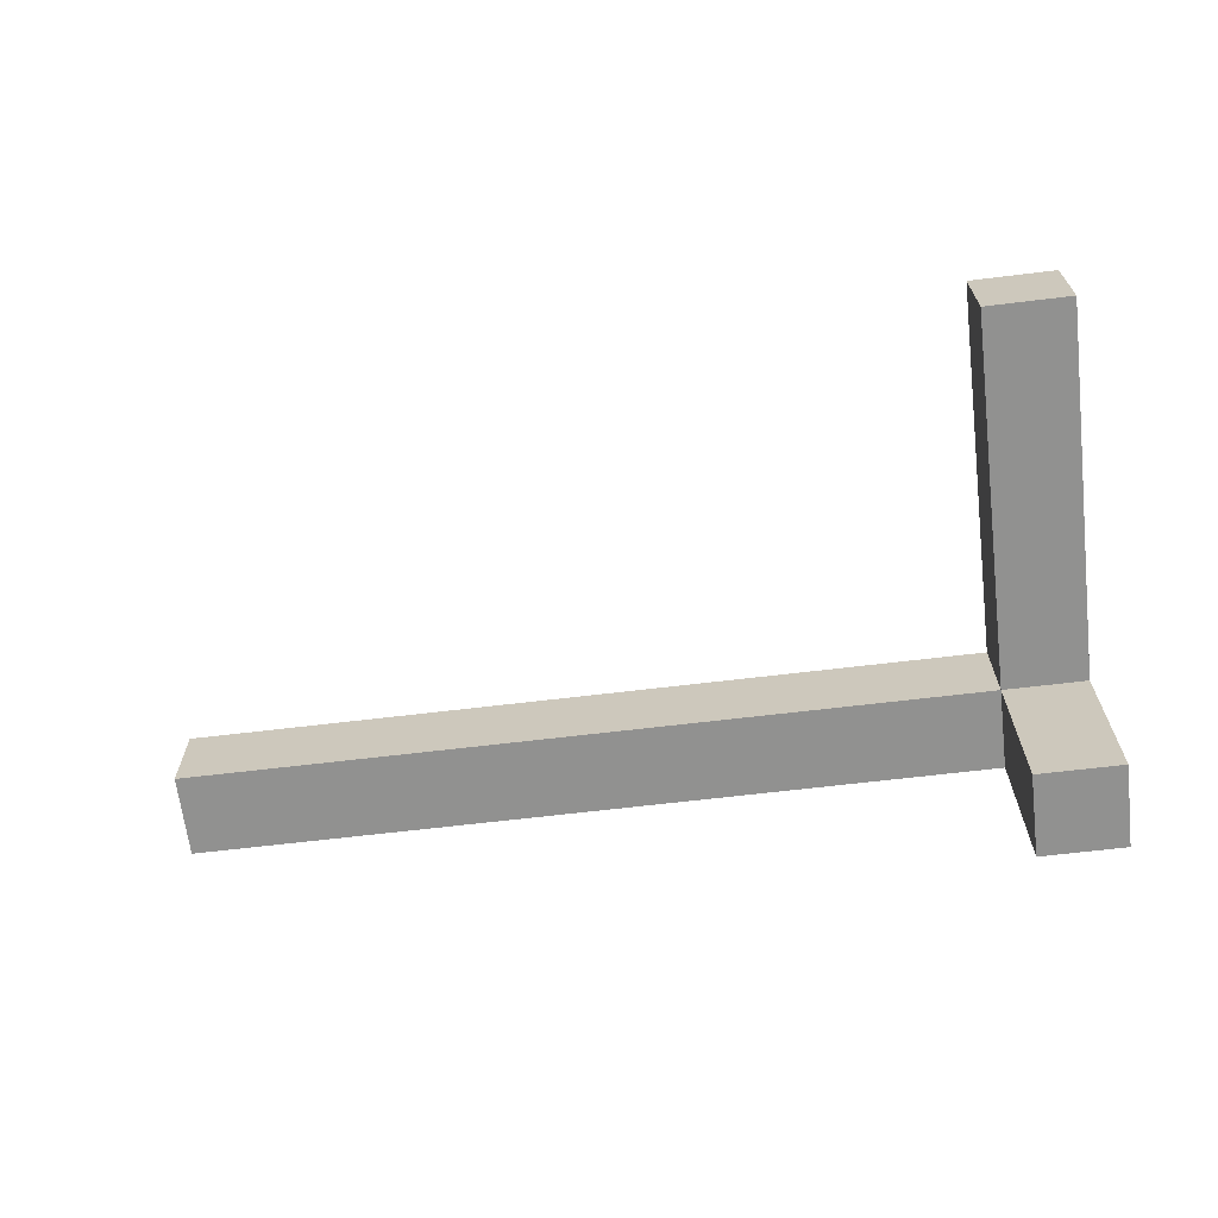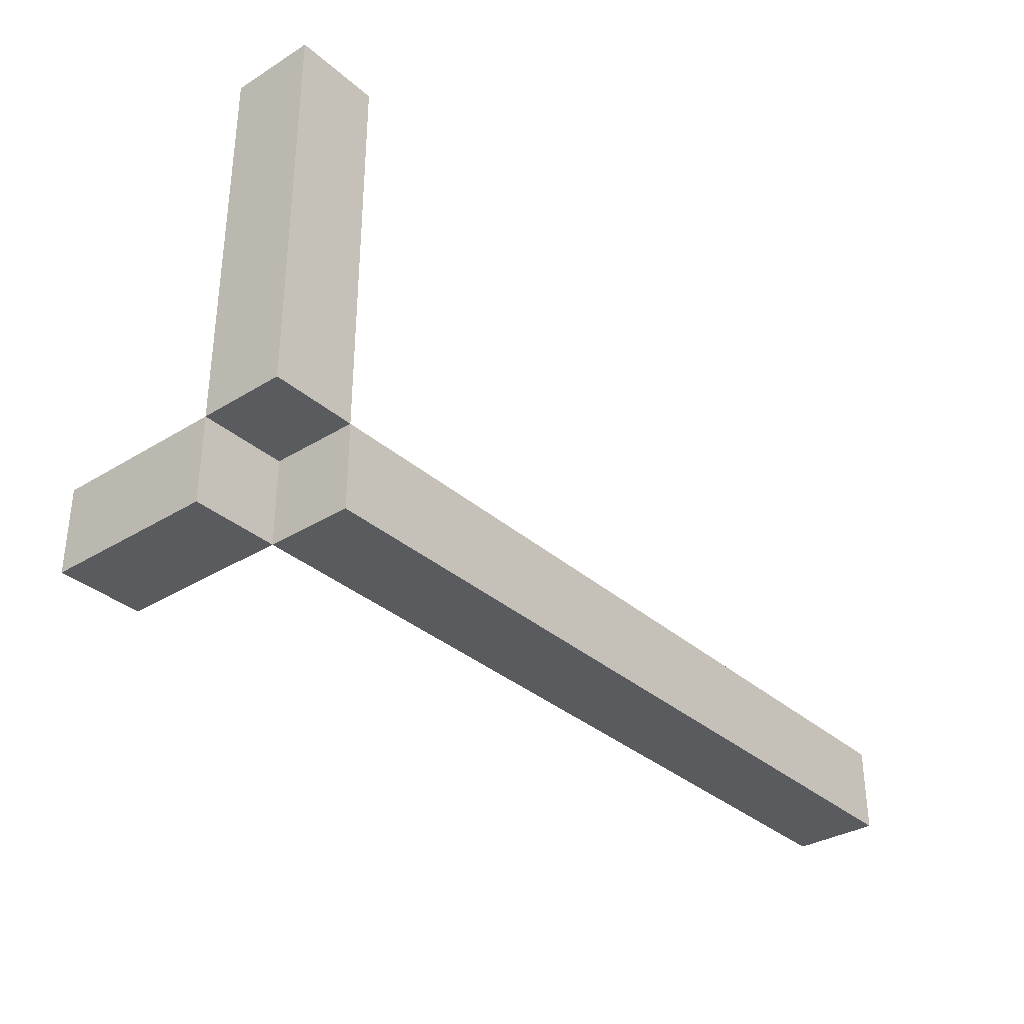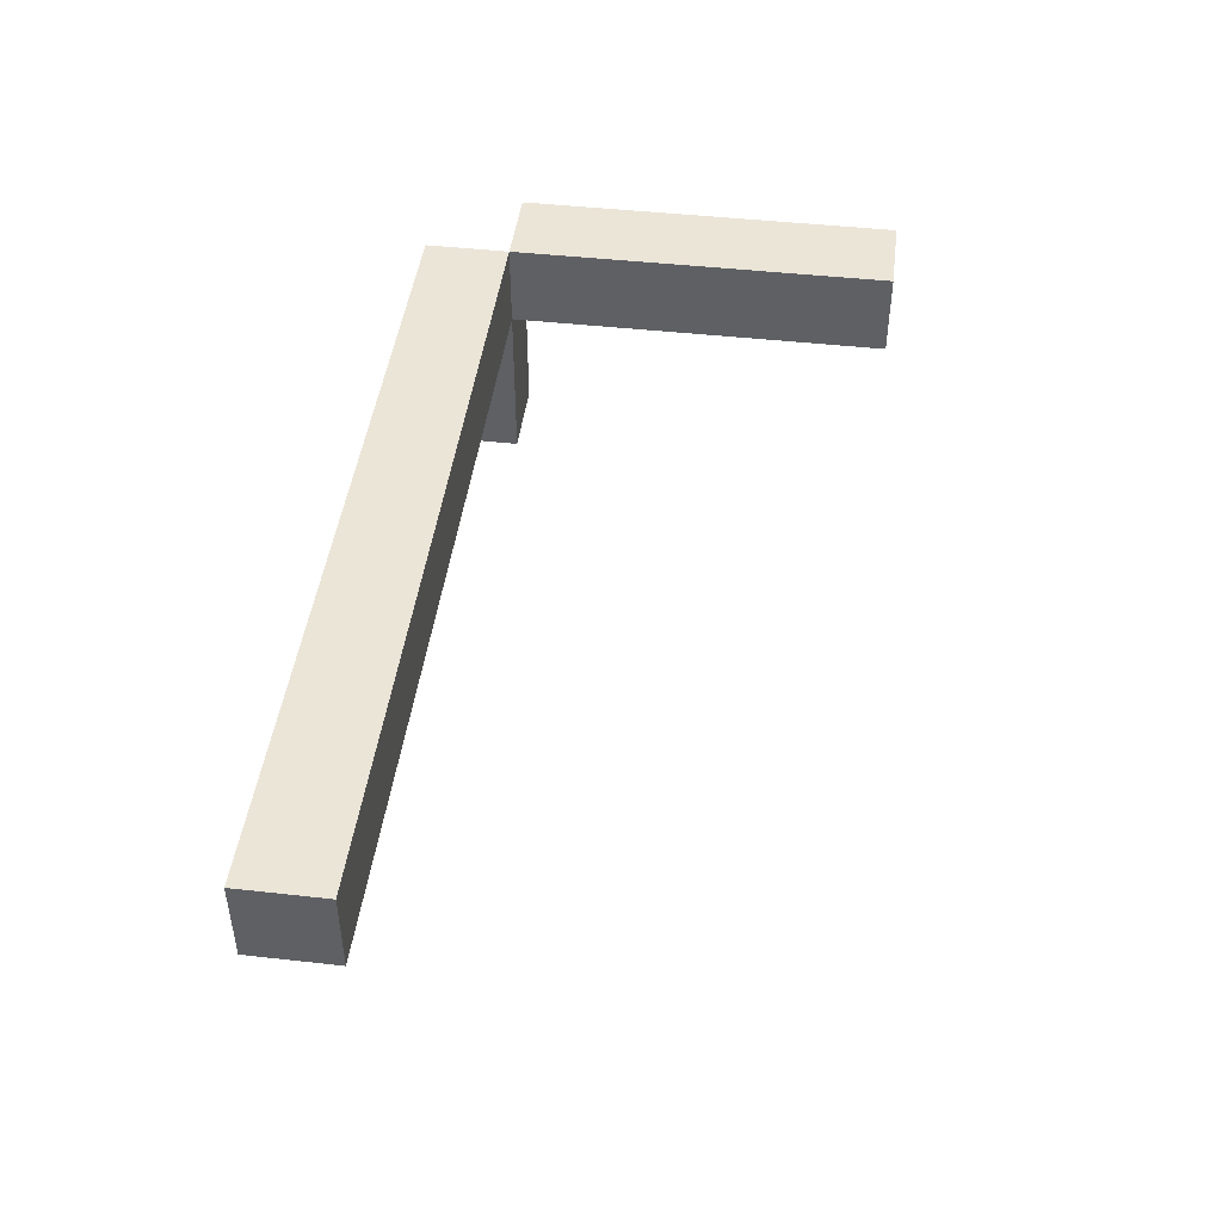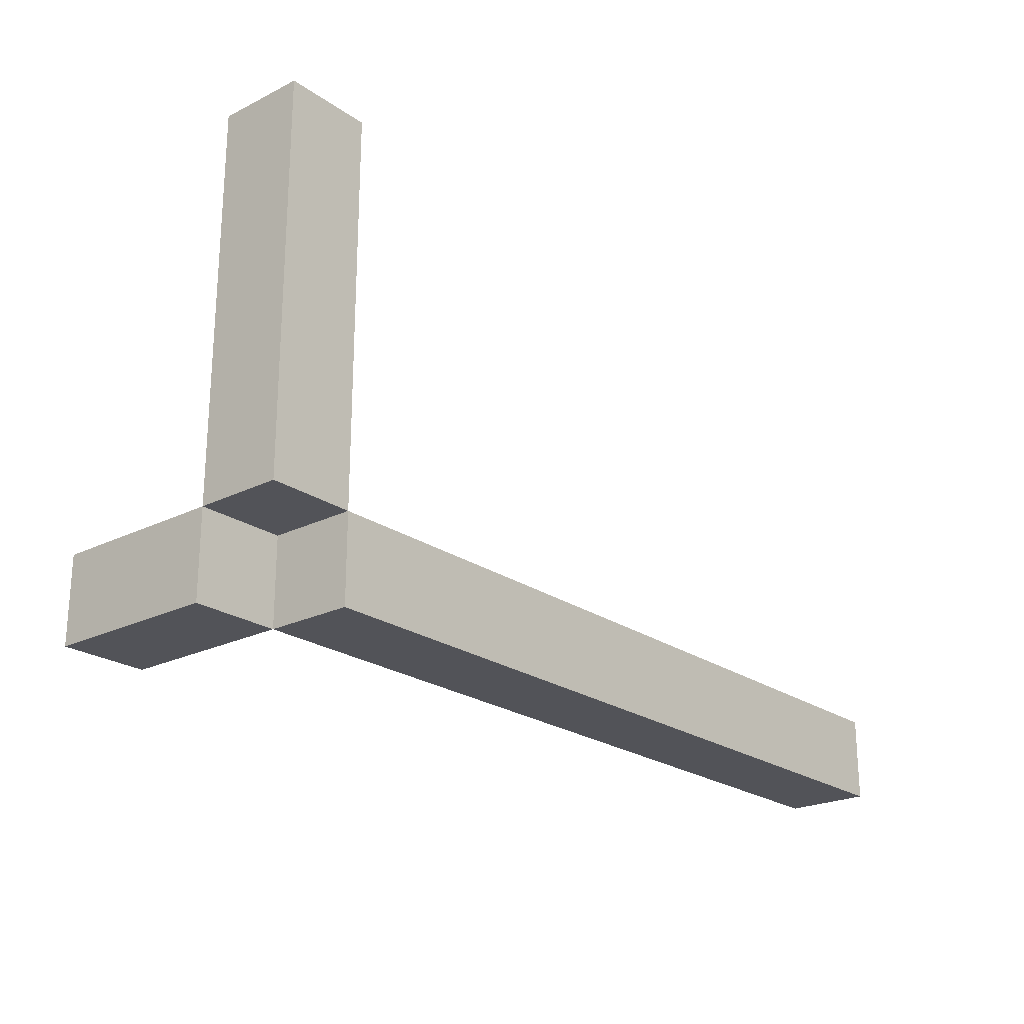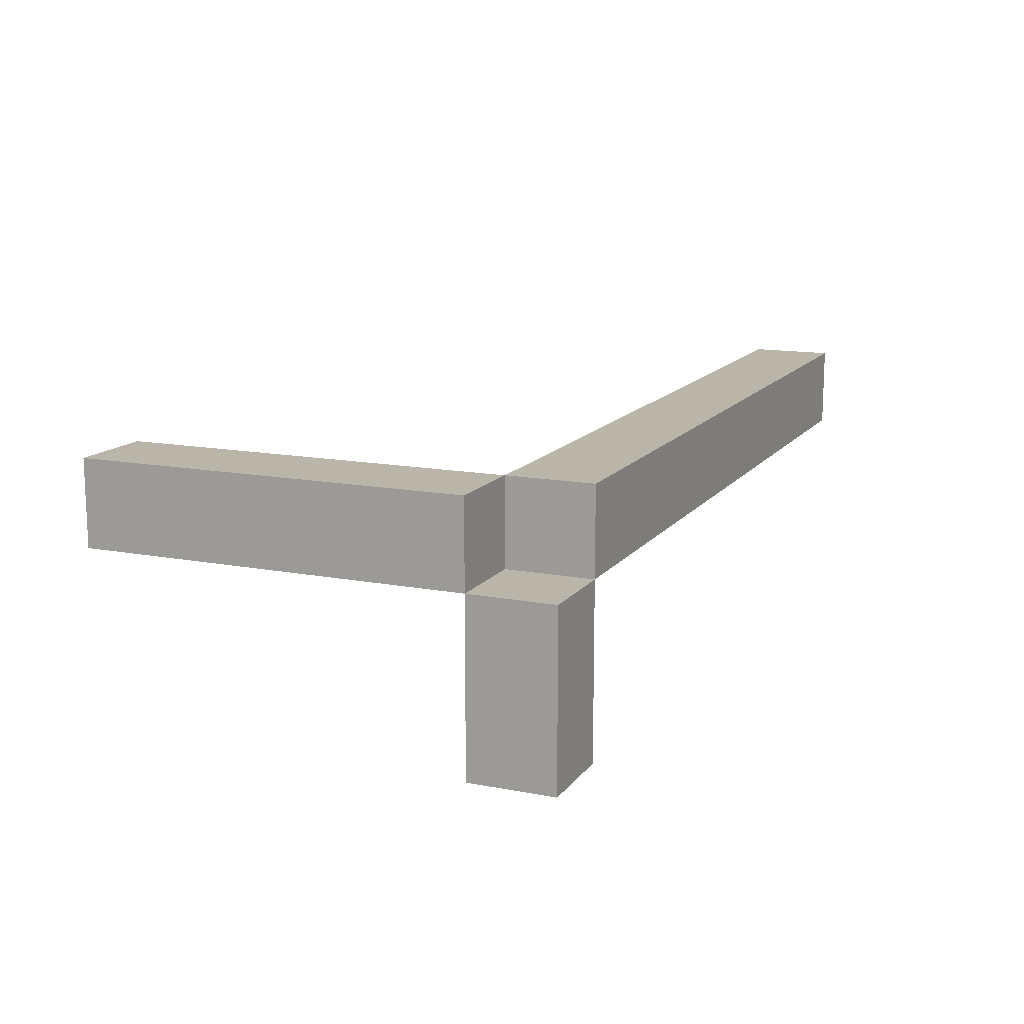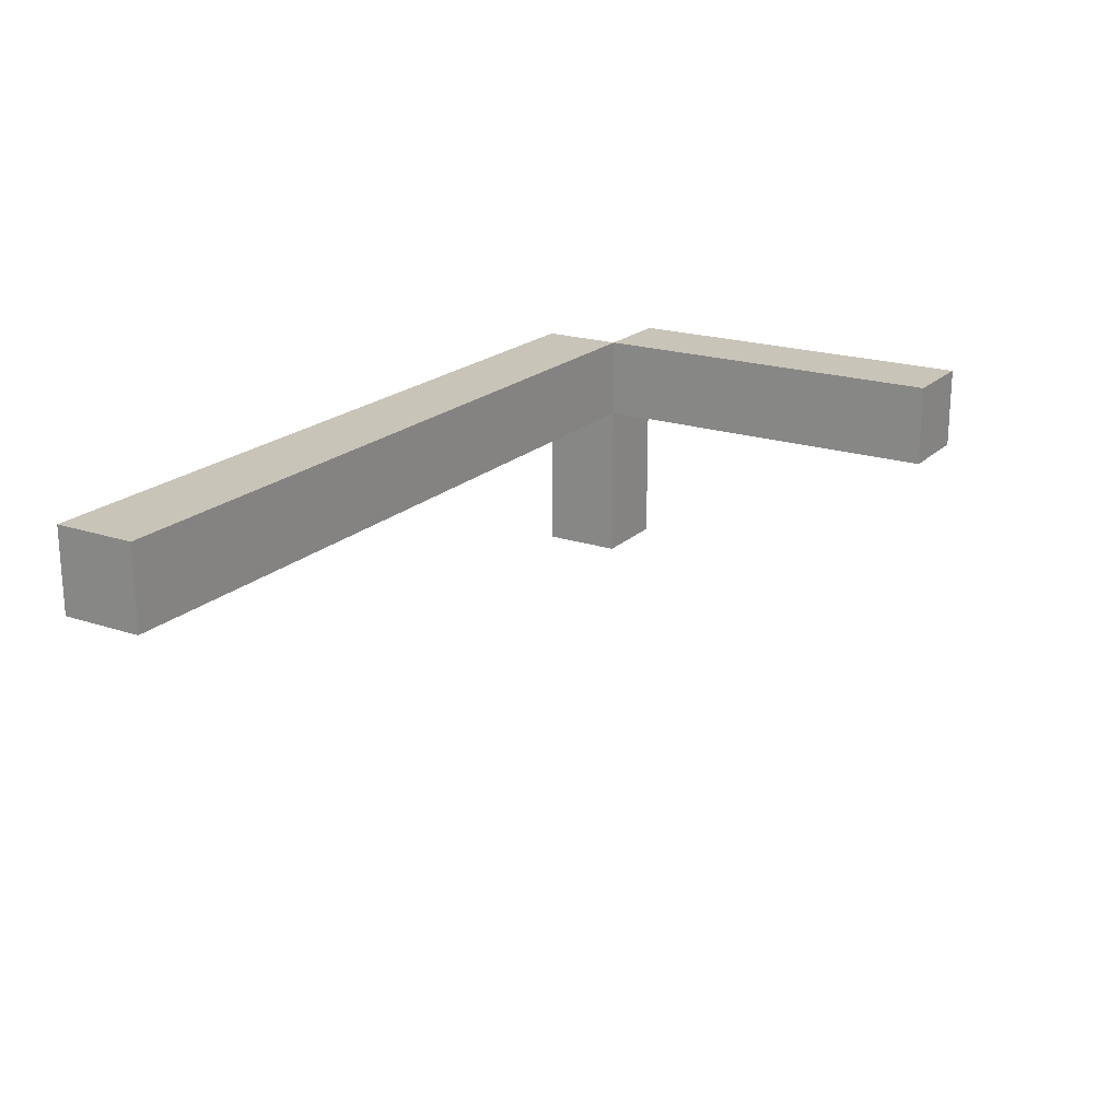
<metadata>
{"format":"obj","ext":"obj","renderer":"f3d","projection":"perspective","resolution":1024,"background":"white","views":[{"elev":-65.9,"azim":-173.1,"up":"+Z"},{"elev":-33.5,"azim":-49.9,"up":"+Y"},{"elev":45.7,"azim":97.3,"up":"+Z"},{"elev":-22.7,"azim":-49.7,"up":"+Y"},{"elev":13.6,"azim":-66.7,"up":"+Z"},{"elev":20.2,"azim":121.6,"up":"+Z"}]}
</metadata>
<code>
o Cube
v 0.2 -0.2 0.2
v 0.2 0.2 0.2
v 0.2 -0.2 -0.2
v 0.2 0.2 -0.2
v 4 -0.2 0.2
v 4 0.2 0.2
v 4 -0.2 -0.2
v 4 0.2 -0.2
v -0.2 2 0.2
v 0.2 2 0.2
v -0.2 2 -0.2
v 0.2 2 -0.2
v -0.2 0.2 0.2
v 0.2 0.2 0.2
v -0.2 0.2 -0.2
v 0.2 0.2 -0.2
v 0.2 -0.2 -0.2
v 0.2 0.2 -0.2
v -0.2 -0.2 -0.2
v -0.2 0.2 -0.2
v 0.2 -0.2 -1
v 0.2 0.2 -1
v -0.2 -0.2 -1
v -0.2 0.2 -1
f 2 3 1
f 4 7 3
f 8 5 7
f 6 1 5
f 7 1 3
f 4 6 8
f 10 11 9
f 12 15 11
f 16 13 15
f 14 9 13
f 15 9 11
f 12 14 16
f 18 19 17
f 20 23 19
f 24 21 23
f 22 17 21
f 23 17 19
f 20 22 24
f 2 4 3
f 8 6 5
f 6 2 1
f 7 5 1
f 4 2 6
f 10 12 11
f 14 10 9
f 15 13 9
f 12 10 14
f 18 20 19
f 20 24 23
f 22 18 17
f 23 21 17
f 20 18 22
f 4 8 7
f 16 14 13
f 24 22 21
f 12 16 15

</code>
